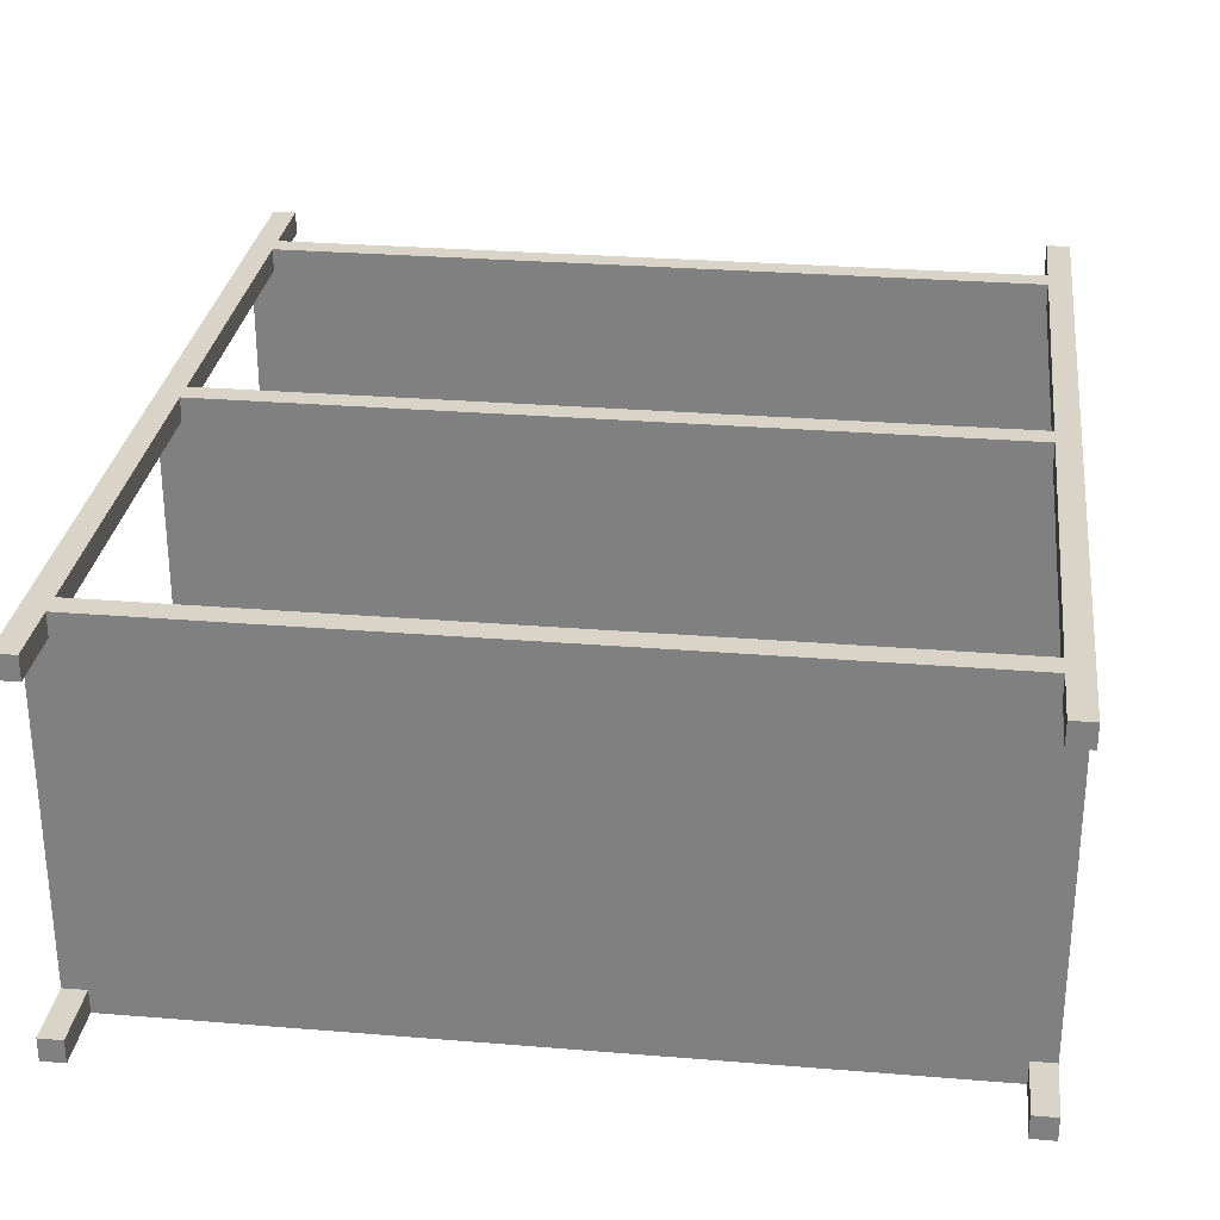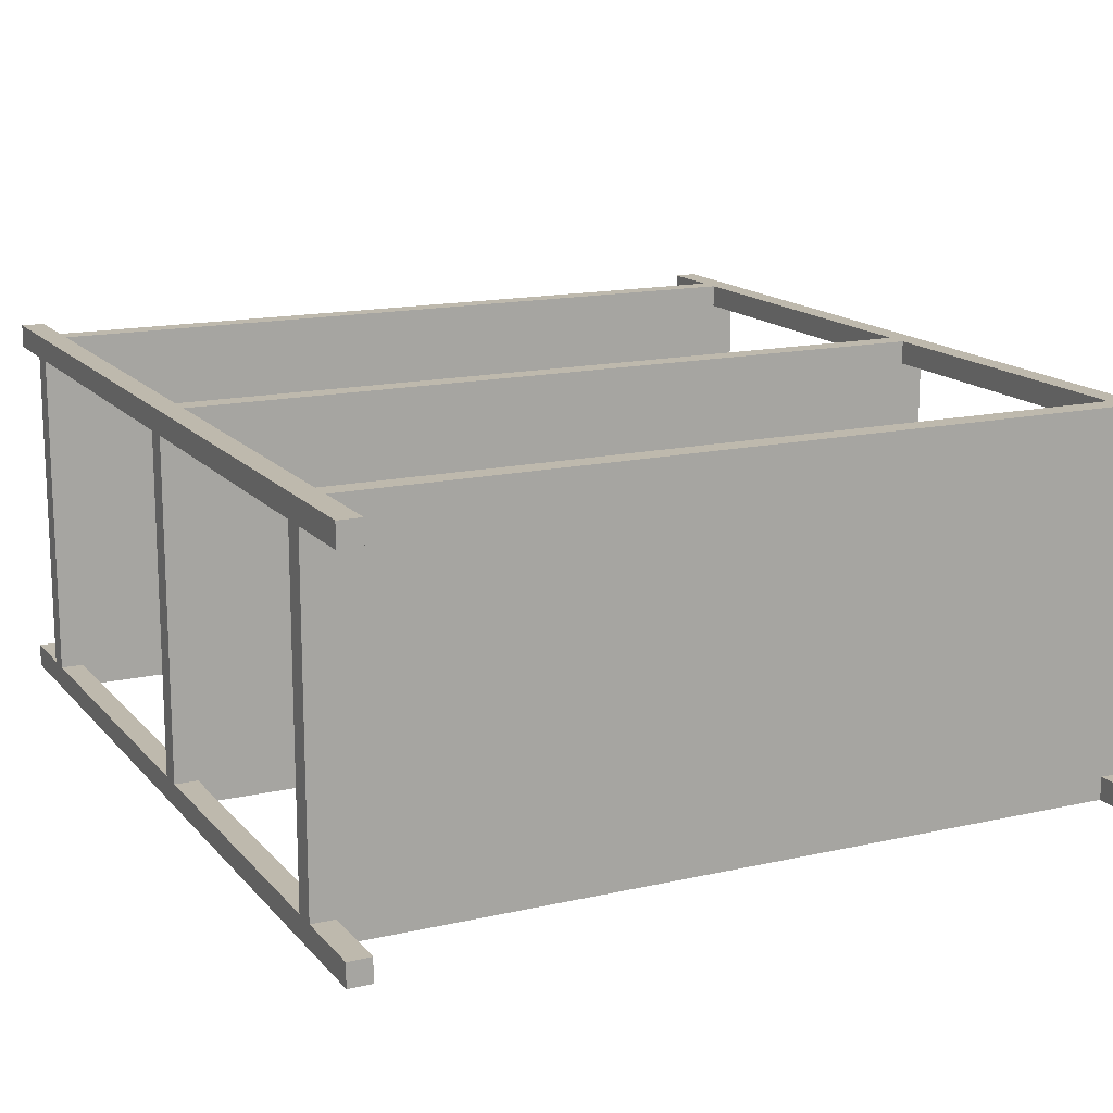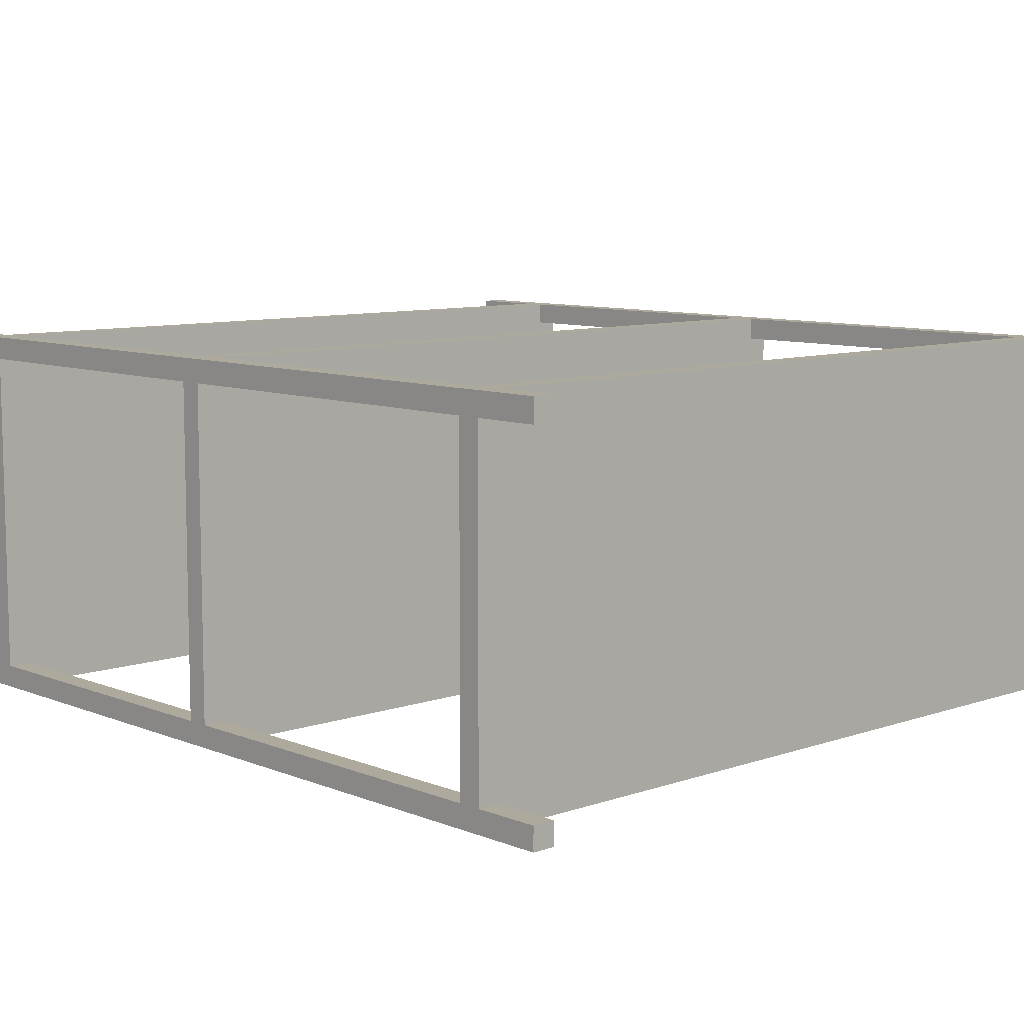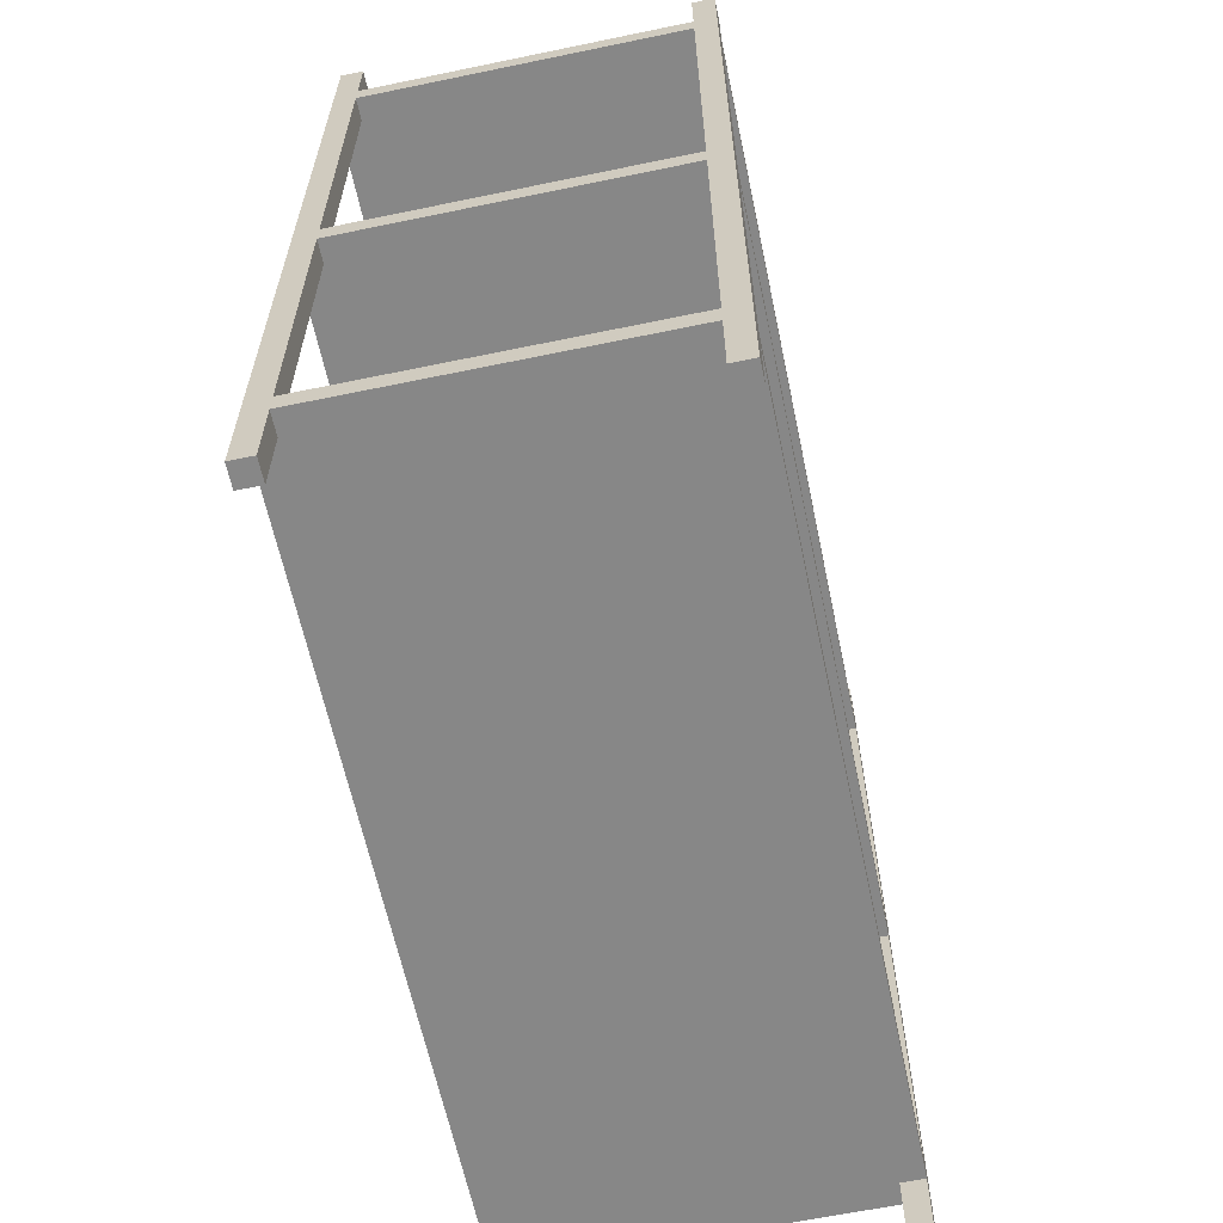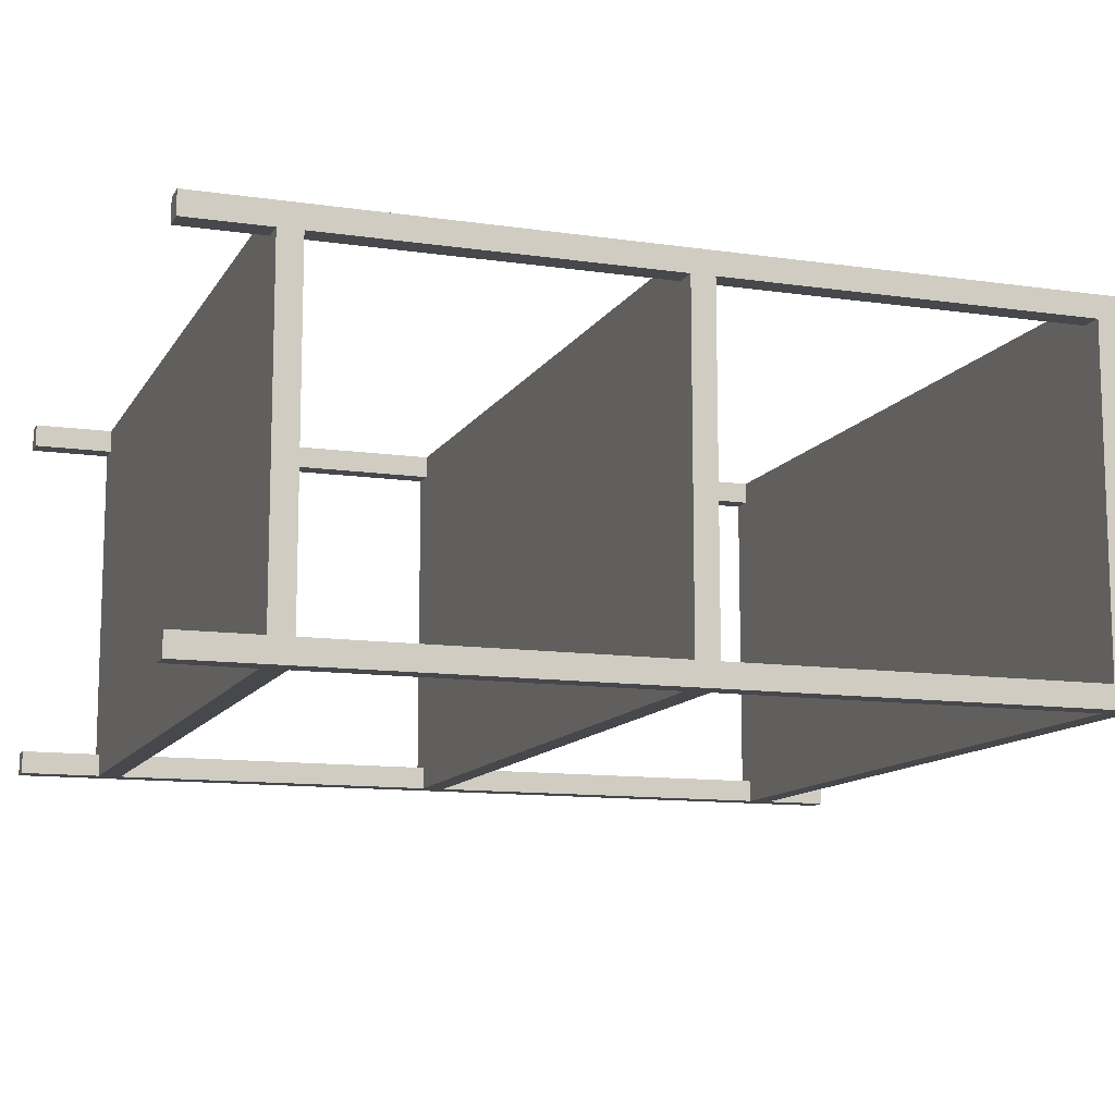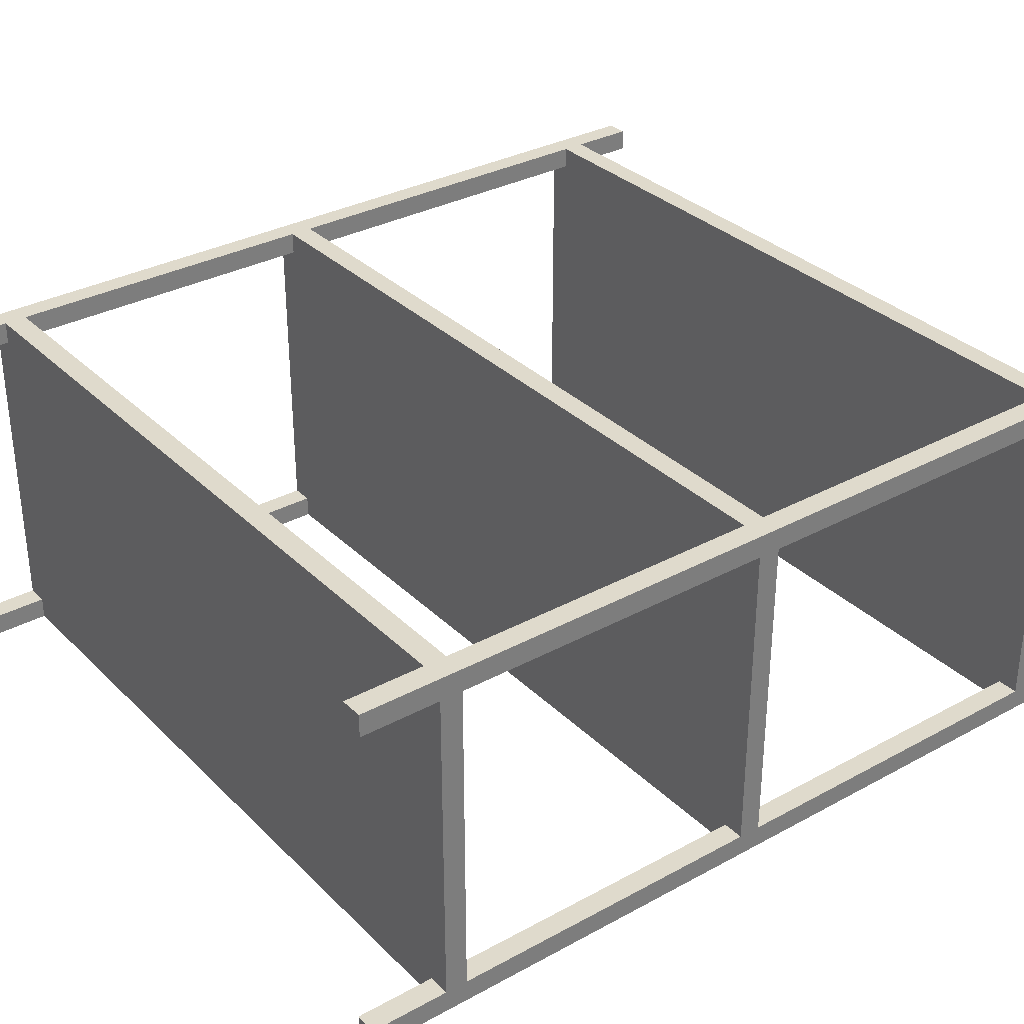
<metadata>
{"format":"obj","ext":"obj","renderer":"f3d","projection":"perspective","resolution":1024,"background":"white","views":[{"elev":28.8,"azim":-173.0,"up":"+Z"},{"elev":15.2,"azim":-25.8,"up":"+Z"},{"elev":8.8,"azim":137.1,"up":"+Z"},{"elev":-62.5,"azim":101.9,"up":"+Y"},{"elev":-11.6,"azim":70.6,"up":"+Z"},{"elev":32.5,"azim":52.9,"up":"+Z"}]}
</metadata>
<code>
g default
v 95.94 0 47.2
v 101.7 0 47.2
v 95.94 26.03 47.2
v 101.7 26.03 47.2
v 95.94 115.9 47.2
v 101.7 115.9 47.2
v 95.94 209.2 47.2
v 101.7 209.2 47.2
v 95.94 231.9 47.2
v 101.7 231.9 47.2
v 95.94 231.9 41.46
v 101.7 231.9 41.46
v 95.94 209.2 41.46
v 101.7 209.2 41.46
v 95.94 115.9 41.46
v 101.7 115.9 41.46
v 95.94 26.03 41.46
v 101.7 26.03 41.46
v 95.94 0 41.46
v 101.7 0 41.46
v 95.94 20.24 47.2
v 101.7 20.24 47.2
v 101.7 20.24 41.46
v 95.94 20.24 41.46
v 95.94 110.1 47.2
v 101.7 110.1 47.2
v 101.7 110.1 41.46
v 95.94 110.1 41.46
v 95.94 215 47.2
v 101.7 215 47.2
v 101.7 215 41.46
v 95.94 215 41.46
v 8e-06 115.9 8e-06
v 101.7 115.9 -0.1037
v 101.7 110.1 -0.1037
v 8e-06 110.1 8e-06
v 8e-06 110.1 47.2
v 8e-06 115.9 47.2
v 8e-06 26.04 8e-06
v 101.7 26.03 -0.1037
v 101.7 20.24 -0.1037
v 8e-06 20.24 8e-06
v 8e-06 20.24 47.2
v 8e-06 26.03 47.2
v 101.7 215 -0.1037
v 8e-06 215 8e-06
v 101.7 209.2 -0.1037
v 8e-06 209.2 8e-06
v 8e-06 209.2 47.2
v 8e-06 215 47.2
v 95.94 20.24 -47.41
v 101.7 20.24 -47.41
v 101.7 26.03 -47.41
v 95.94 26.03 -47.41
v 95.94 110.1 -47.41
v 101.7 110.1 -47.41
v 101.7 115.9 -47.41
v 95.94 115.9 -47.41
v 101.7 209.2 -47.41
v 95.94 209.2 -47.41
v 95.94 215 -47.41
v 101.7 215 -47.41
v 101.7 231.9 -47.41
v 95.94 231.9 -47.41
v 101.7 231.9 -41.66
v 95.94 231.9 -41.66
v 101.7 215 -41.66
v 95.94 215 -41.66
v 95.94 209.2 -41.66
v 101.7 209.2 -41.66
v 101.7 115.9 -41.66
v 95.94 115.9 -41.66
v 95.94 0 -41.66
v 101.7 0 -41.66
v 101.7 0 -47.41
v 95.94 0 -47.41
v 101.7 20.24 -41.66
v 101.7 26.03 -41.66
v 101.7 110.1 -41.66
v 95.94 20.24 -41.66
v 95.94 110.1 -41.66
v 95.94 26.03 -41.66
v 8e-06 110.1 -47.41
v 8e-06 115.9 -47.41
v 8e-06 20.24 -47.41
v 8e-06 26.03 -47.41
v 8e-06 209.2 -47.41
v 8e-06 215 -47.41
v -95.94 20.24 47.2
v -101.7 20.24 47.2
v -101.7 26.03 47.2
v -95.94 26.03 47.2
v -95.94 110.1 47.2
v -101.7 110.1 47.2
v -101.7 115.9 47.2
v -95.94 115.9 47.2
v -101.7 209.2 47.2
v -95.94 209.2 47.2
v -95.94 215 47.2
v -101.7 215 47.2
v -101.7 231.9 47.2
v -95.94 231.9 47.2
v -101.7 231.9 41.46
v -95.94 231.9 41.46
v -101.7 215 41.46
v -95.94 215 41.46
v -95.94 209.2 41.46
v -101.7 209.2 41.46
v -101.7 115.9 41.46
v -95.94 115.9 41.46
v -95.94 0 41.46
v -101.7 0 41.46
v -101.7 0 47.2
v -95.94 0 47.2
v -101.7 20.24 41.46
v -101.7 26.03 41.46
v -101.7 110.1 41.46
v -95.94 20.24 41.46
v -95.94 110.1 41.46
v -95.94 26.03 41.46
v -101.7 115.9 -0.1037
v -101.7 110.1 -0.1037
v -101.7 26.03 -0.1037
v -101.7 20.24 -0.1037
v -101.7 215 -0.1037
v -101.7 209.2 -0.1037
v -95.94 20.24 -47.41
v -95.94 26.03 -47.41
v -101.7 26.03 -47.41
v -101.7 20.24 -47.41
v -95.94 110.1 -47.41
v -95.94 115.9 -47.41
v -101.7 115.9 -47.41
v -101.7 110.1 -47.41
v -95.94 209.2 -47.41
v -101.7 209.2 -47.41
v -95.94 215 -47.41
v -95.94 231.9 -47.41
v -101.7 231.9 -47.41
v -101.7 215 -47.41
v -95.94 231.9 -41.66
v -101.7 231.9 -41.66
v -95.94 215 -41.66
v -101.7 215 -41.66
v -95.94 209.2 -41.66
v -95.94 115.9 -41.66
v -101.7 115.9 -41.66
v -101.7 209.2 -41.66
v -95.94 0 -41.66
v -95.94 0 -47.41
v -101.7 0 -47.41
v -101.7 0 -41.66
v -101.7 26.03 -41.66
v -101.7 20.24 -41.66
v -101.7 110.1 -41.66
v -95.94 20.24 -41.66
v -95.94 110.1 -41.66
v -95.94 26.03 -41.66
g IndustrialShelfLarge
f 21 22 4 3
f 25 26 6 5
f 5 6 8 7
f 29 30 10 9
f 9 10 12 11
f 11 12 31 32
f 13 14 16 15
f 19 20 2 1
f 22 23 18 4
f 26 27 16 6
f 6 16 14 8
f 30 31 12 10
f 15 5 7 13
f 32 29 9 11
f 1 2 22 21
f 2 20 23 22
f 24 23 20 19
f 19 1 21 24
f 3 4 26 25
f 4 18 27 26
f 28 27 18 17
f 17 3 25 28
f 7 8 30 29
f 8 14 31 30
f 15 16 34 33
f 16 27 35 34
f 27 28 36 35
f 28 25 37 36
f 25 5 38 37
f 5 15 33 38
f 17 18 40 39
f 18 23 41 40
f 23 24 42 41
f 24 21 43 42
f 21 3 44 43
f 3 17 39 44
f 32 31 45 46
f 31 14 47 45
f 14 13 48 47
f 13 7 49 48
f 7 29 50 49
f 29 32 46 50
f 51 54 53 52
f 55 58 57 56
f 58 60 59 57
f 61 64 63 62
f 64 66 65 63
f 66 68 67 65
f 69 72 71 70
f 73 76 75 74
f 52 53 78 77
f 56 57 71 79
f 57 59 70 71
f 62 63 65 67
f 72 69 60 58
f 68 66 64 61
f 76 51 52 75
f 75 52 77 74
f 80 73 74 77
f 73 80 51 76
f 54 55 56 53
f 53 56 79 78
f 81 82 78 79
f 82 81 55 54
f 60 61 62 59
f 59 62 67 70
f 72 33 34 71
f 71 34 35 79
f 79 35 36 81
f 81 36 83 55
f 55 83 84 58
f 58 84 33 72
f 82 39 40 78
f 78 40 41 77
f 77 41 42 80
f 80 42 85 51
f 51 85 86 54
f 54 86 39 82
f 68 46 45 67
f 67 45 47 70
f 70 47 48 69
f 69 48 87 60
f 60 87 88 61
f 61 88 46 68
f 89 92 91 90
f 93 96 95 94
f 96 98 97 95
f 99 102 101 100
f 102 104 103 101
f 104 106 105 103
f 107 110 109 108
f 111 114 113 112
f 90 91 116 115
f 94 95 109 117
f 95 97 108 109
f 100 101 103 105
f 110 107 98 96
f 106 104 102 99
f 114 89 90 113
f 113 90 115 112
f 118 111 112 115
f 111 118 89 114
f 92 93 94 91
f 91 94 117 116
f 119 120 116 117
f 120 119 93 92
f 98 99 100 97
f 97 100 105 108
f 110 33 121 109
f 109 121 122 117
f 117 122 36 119
f 119 36 37 93
f 93 37 38 96
f 96 38 33 110
f 120 39 123 116
f 116 123 124 115
f 115 124 42 118
f 118 42 43 89
f 89 43 44 92
f 92 44 39 120
f 106 46 125 105
f 105 125 126 108
f 108 126 48 107
f 107 48 49 98
f 98 49 50 99
f 99 50 46 106
f 127 130 129 128
f 131 134 133 132
f 132 133 136 135
f 137 140 139 138
f 138 139 142 141
f 141 142 144 143
f 145 148 147 146
f 149 152 151 150
f 130 154 153 129
f 134 155 147 133
f 133 147 148 136
f 140 144 142 139
f 146 132 135 145
f 143 137 138 141
f 150 151 130 127
f 151 152 154 130
f 156 154 152 149
f 149 150 127 156
f 128 129 134 131
f 129 153 155 134
f 157 155 153 158
f 158 128 131 157
f 135 136 140 137
f 136 148 144 140
f 146 147 121 33
f 147 155 122 121
f 155 157 36 122
f 157 131 83 36
f 131 132 84 83
f 132 146 33 84
f 158 153 123 39
f 153 154 124 123
f 154 156 42 124
f 156 127 85 42
f 127 128 86 85
f 128 158 39 86
f 143 144 125 46
f 144 148 126 125
f 148 145 48 126
f 145 135 87 48
f 135 137 88 87
f 137 143 46 88

</code>
